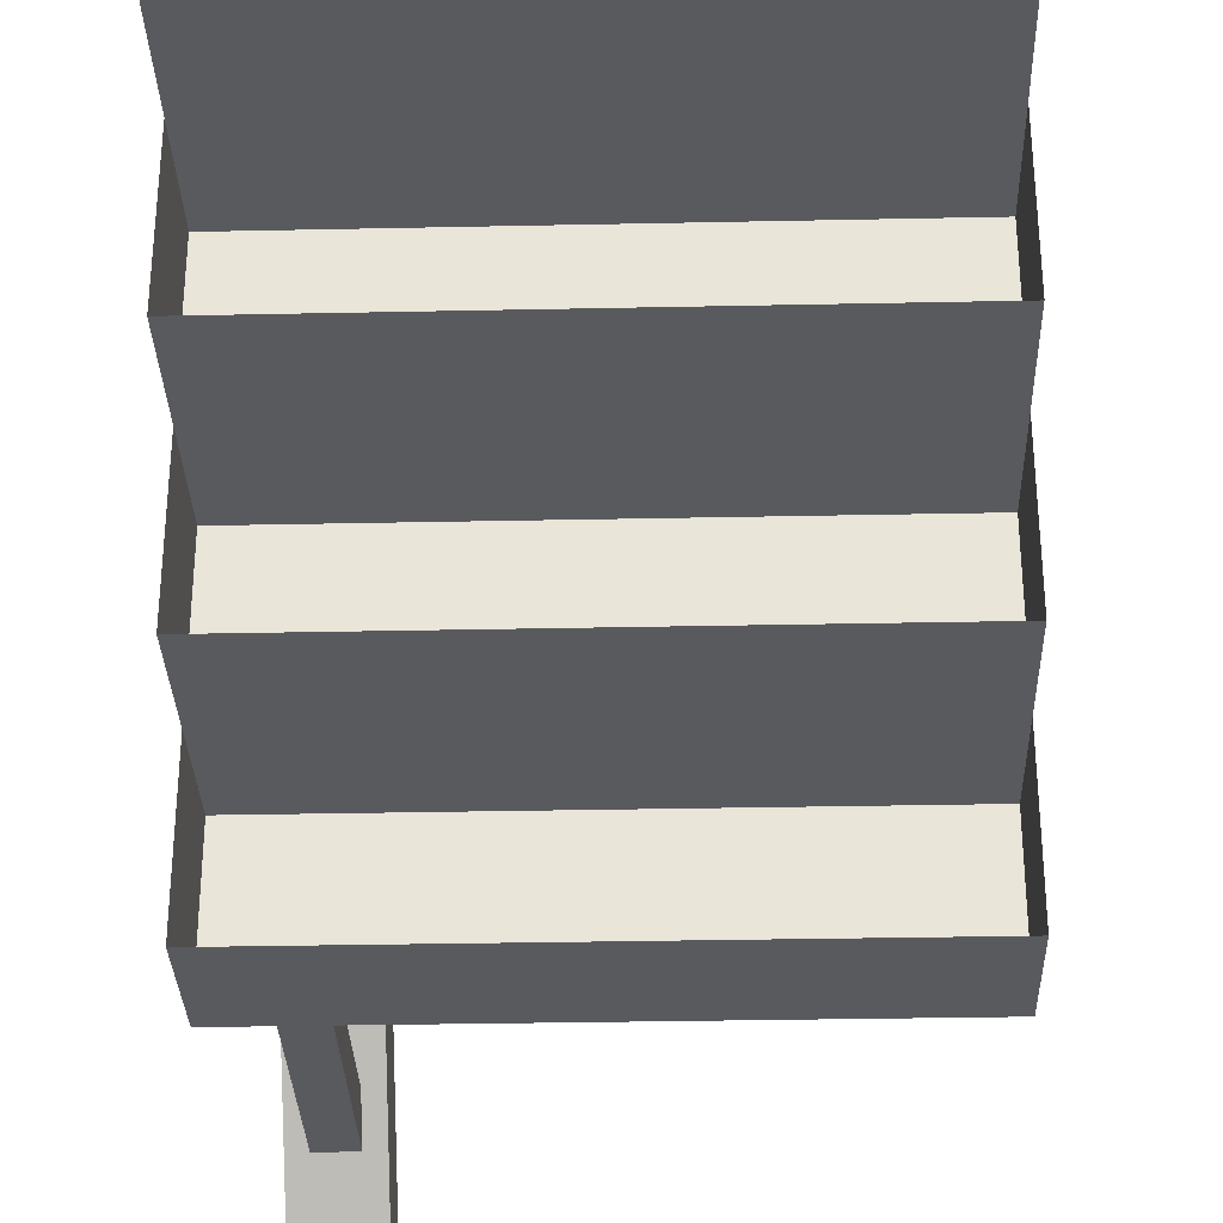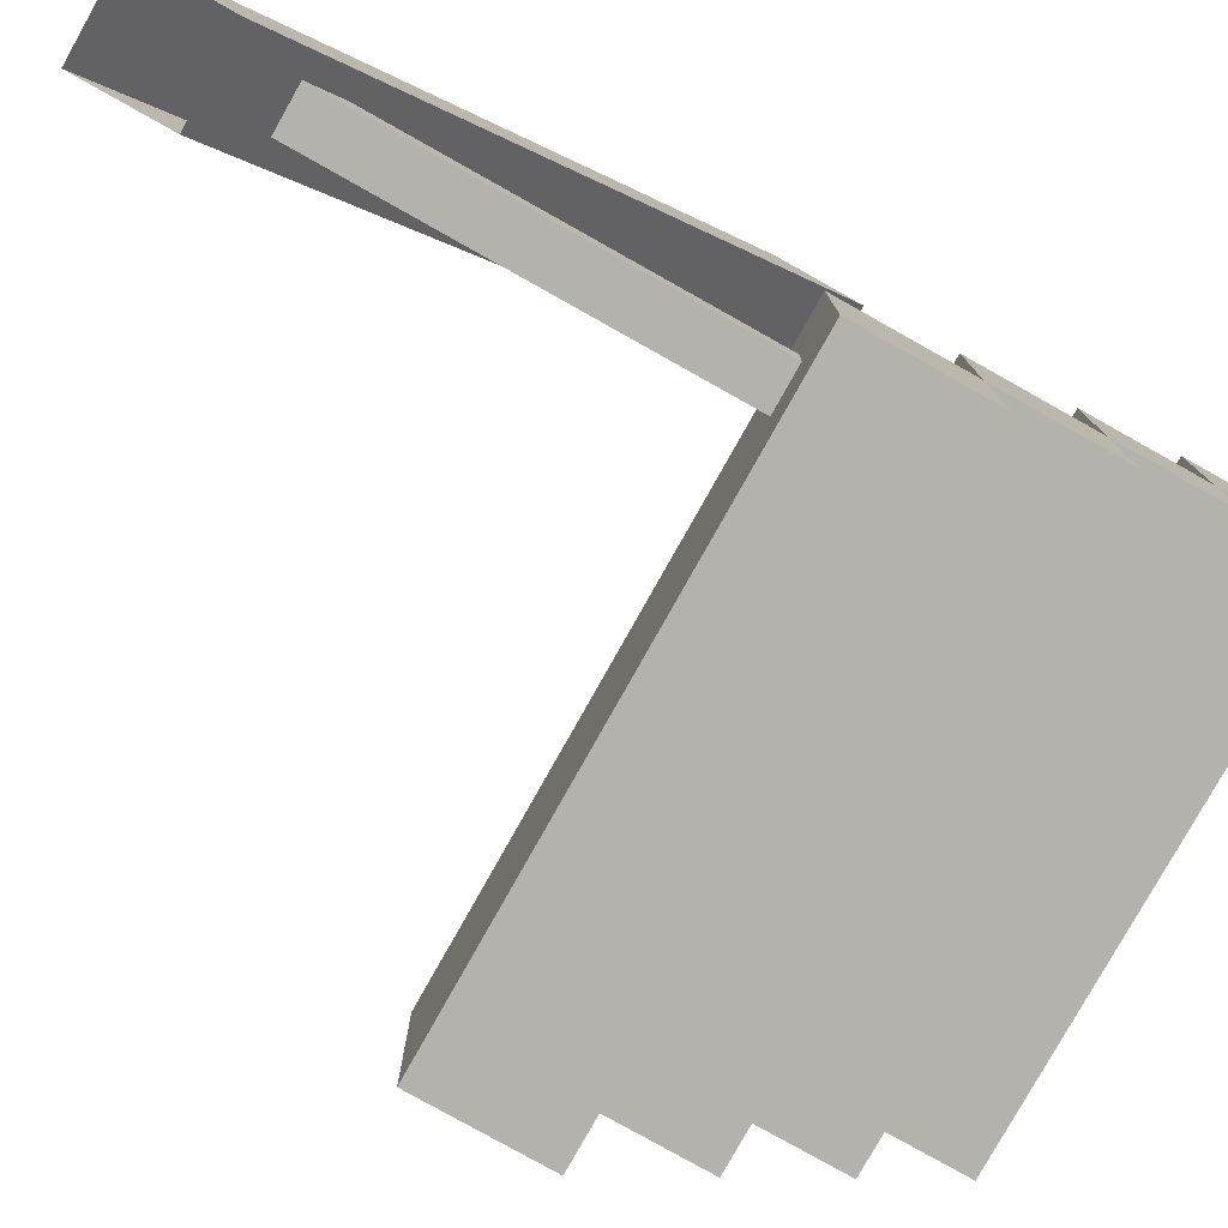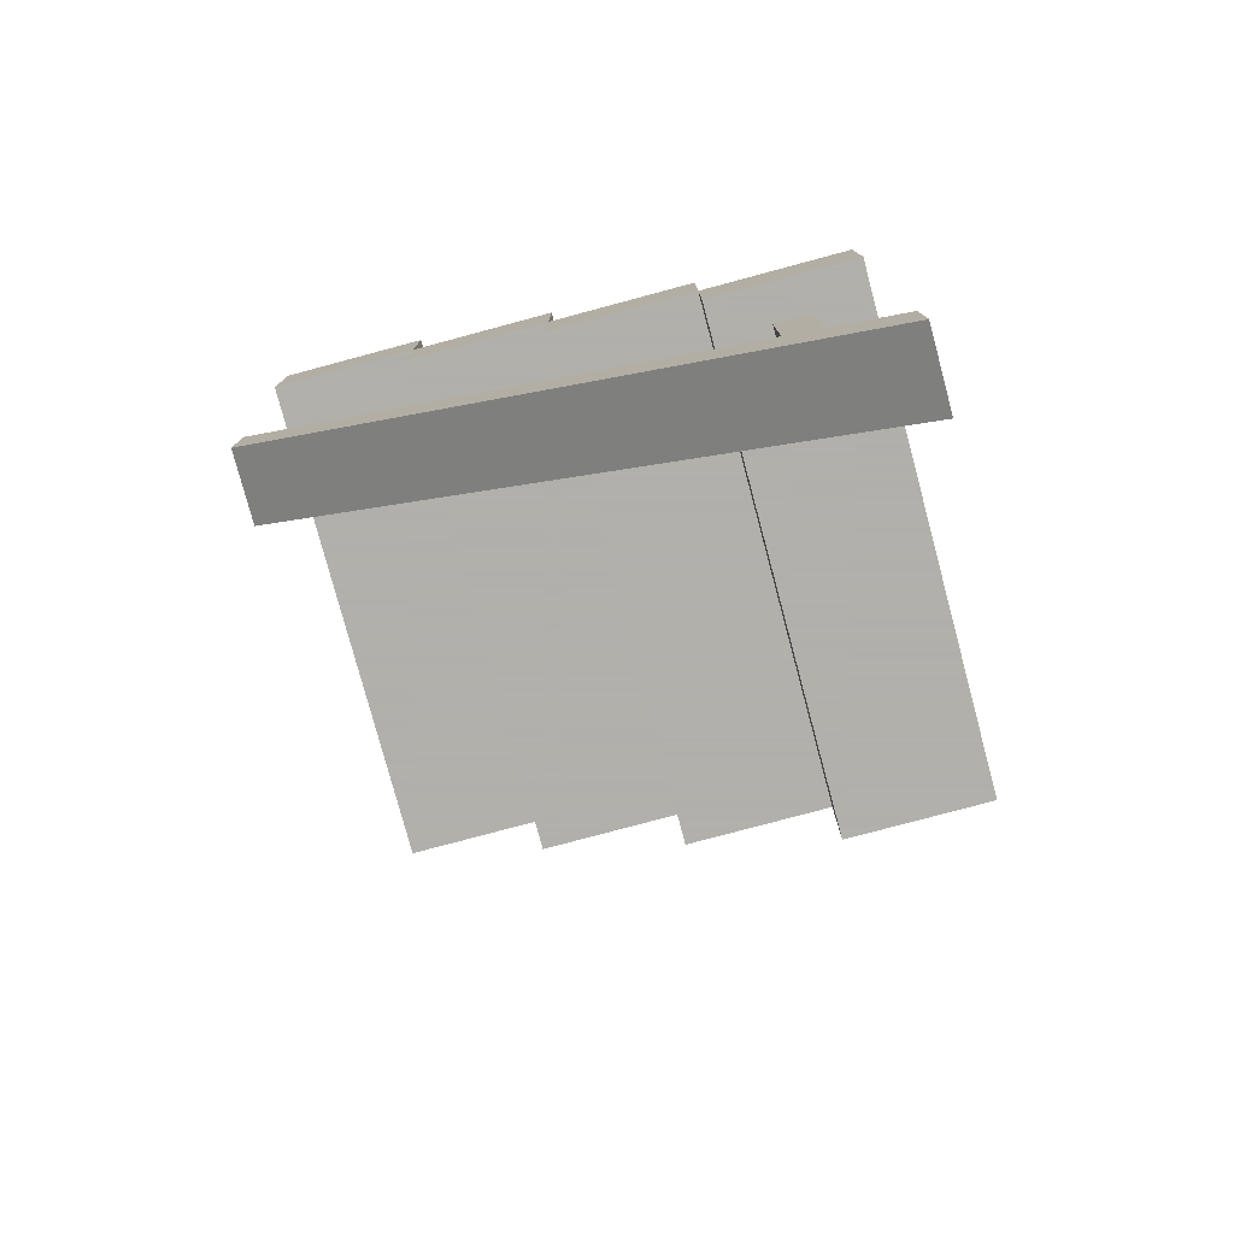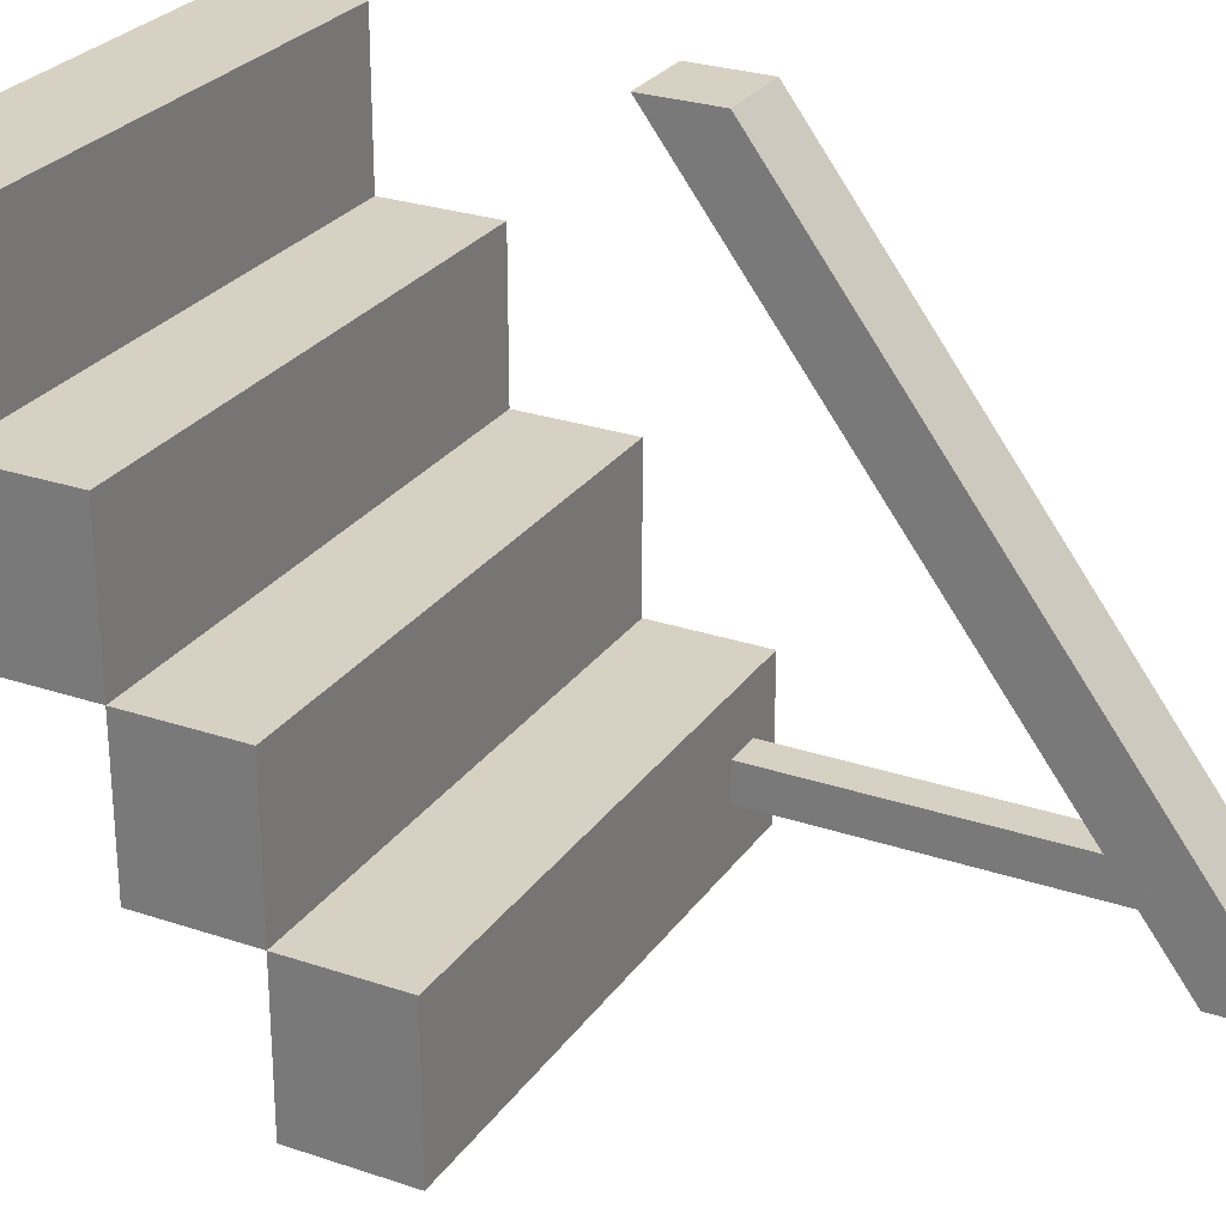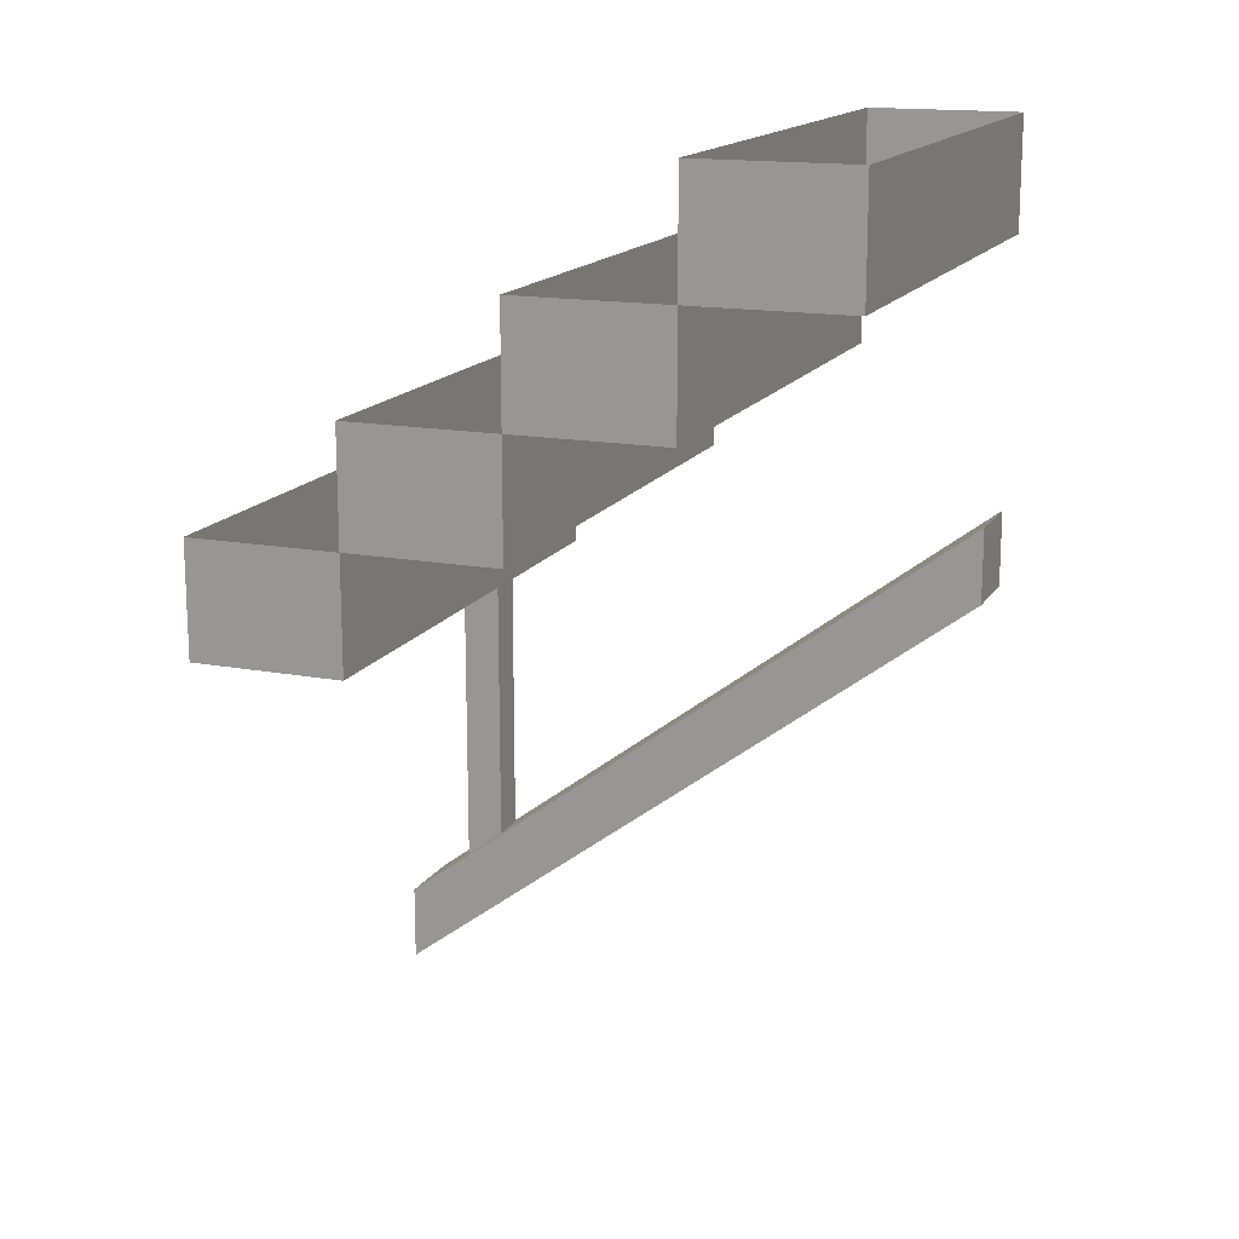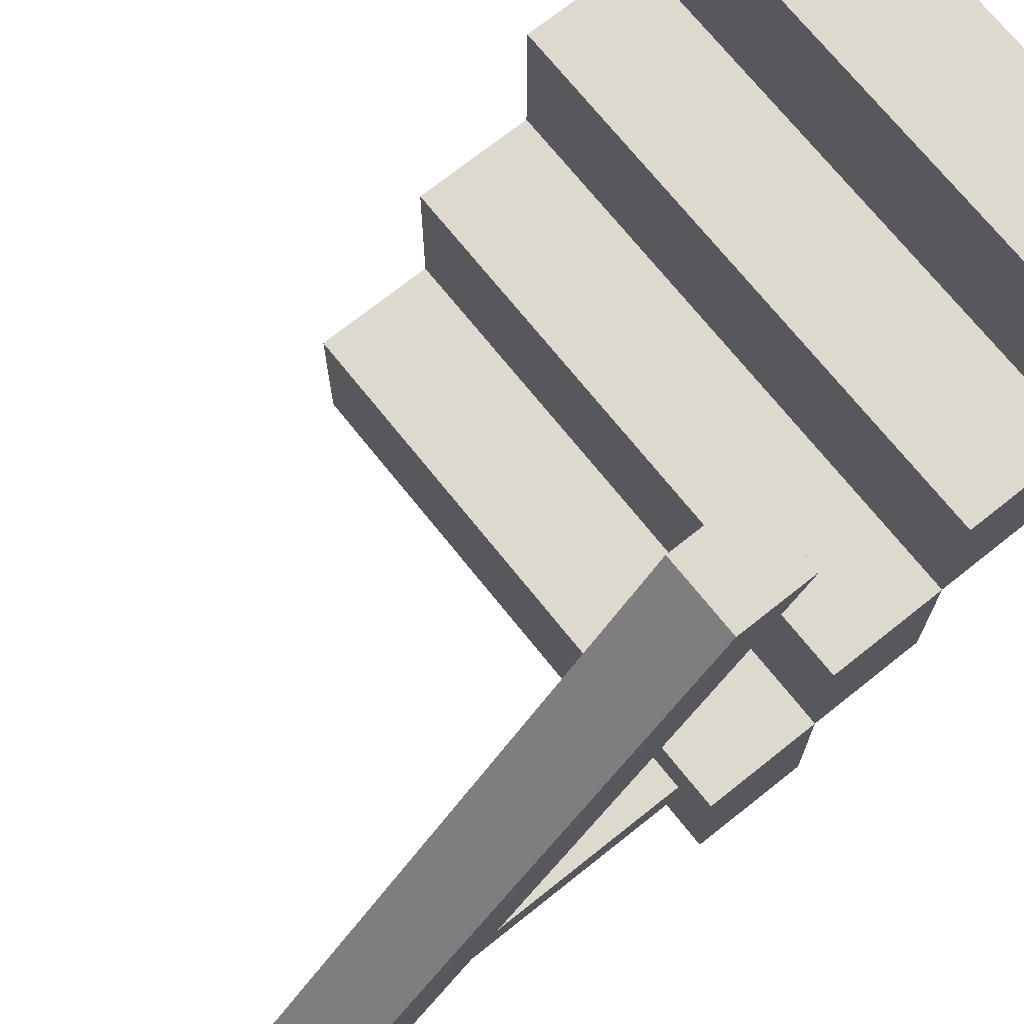
<metadata>
{"format":"obj","ext":"obj","renderer":"f3d","projection":"perspective","resolution":1024,"background":"white","views":[{"elev":-31.7,"azim":-178.3,"up":"+Z"},{"elev":-79.4,"azim":60.7,"up":"+Z"},{"elev":-78.4,"azim":105.0,"up":"+Y"},{"elev":27.1,"azim":-62.4,"up":"+Z"},{"elev":15.9,"azim":-68.8,"up":"+Y"},{"elev":71.4,"azim":51.4,"up":"+Z"}]}
</metadata>
<code>
o unused/1532
v 56 -192 -52
v 56 -192 -44
v 56 -260 -44
v 56 -264 -52
v 48 -192 -52
v 48 -264 -52
v 48 -192 -44
v 48 -260 -44
v 44 -192 64
v 60 -192 64
v 60 -176 64
v 44 -176 64
v 44 -272 -64
v 44 -288 -64
v 60 -288 -64
v 60 -272 -64
v -48 -192 -64
v -48 -192 -32
v -48 -168 -32
v -48 -168 -64
v 64 -192 -64
v 64 -192 -32
v 64 -168 -32
v -48 -168 0
v -48 -144 0
v -48 -144 -32
v 64 -144 -32
v 64 -168 0
v 64 -144 0
v -48 -144 32
v -48 -120 32
v -48 -120 0
v 64 -120 0
v 64 -144 32
v 64 -120 32
v -48 -120 64
v -48 -96 64
v -48 -96 32
v 64 -96 32
v 64 -120 64
v 64 -96 64
v 64 -168 -64
f 1 2 3
f 1 3 4
f 1 4 5
f 5 4 6
f 5 6 7
f 7 6 8
f 7 8 2
f 2 8 3
f 9 10 11
f 9 11 12
f 9 12 13
f 9 13 14
f 9 14 10
f 10 14 15
f 10 15 11
f 11 15 16
f 11 16 12
f 12 16 13
f 17 18 19
f 17 19 20
f 17 20 21
f 17 21 18
f 18 21 22
f 18 22 23
f 18 23 19
f 19 23 24
f 19 24 25
f 19 25 26
f 19 26 23
f 23 26 27
f 23 27 28
f 23 28 24
f 24 28 29
f 24 29 25
f 25 29 30
f 25 30 31
f 25 31 32
f 25 32 29
f 29 32 33
f 29 33 34
f 29 34 30
f 30 34 35
f 30 35 31
f 31 35 36
f 31 36 37
f 31 37 38
f 31 38 35
f 35 38 39
f 35 39 40
f 35 40 36
f 36 40 41
f 36 41 37
f 22 21 42
f 22 42 23
f 21 20 42
f 28 27 29
f 34 33 35
f 40 39 41

</code>
